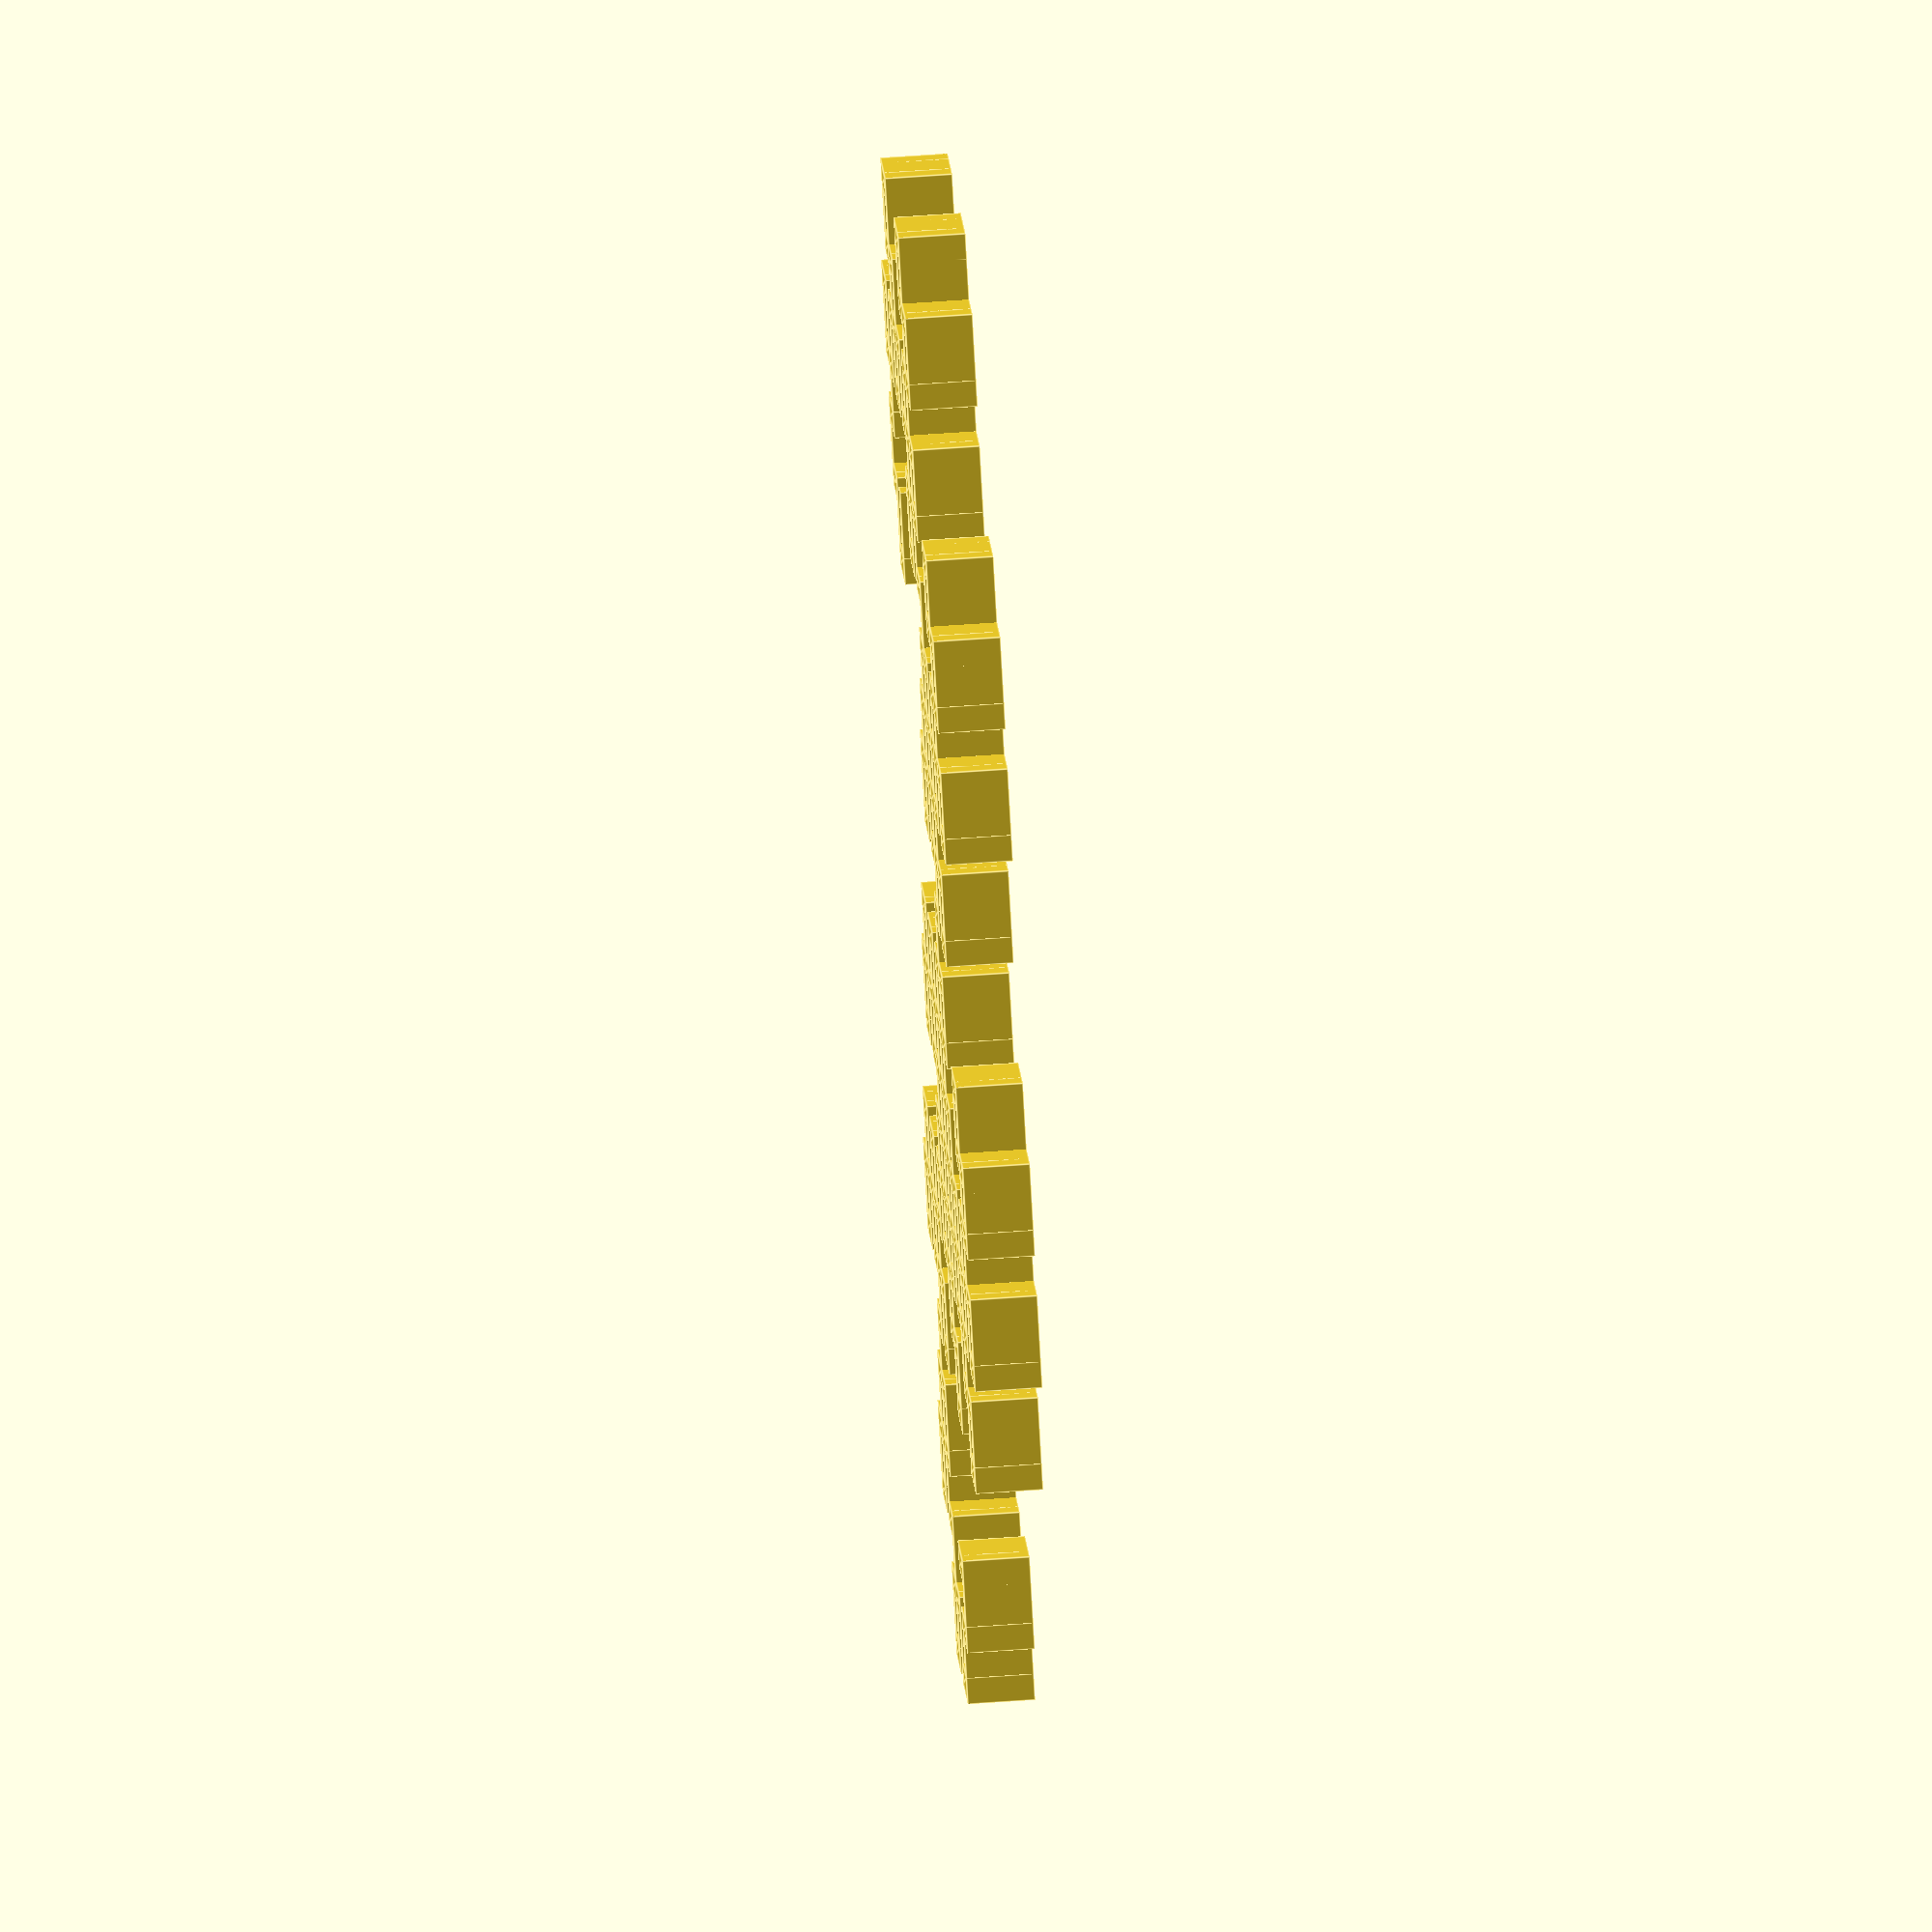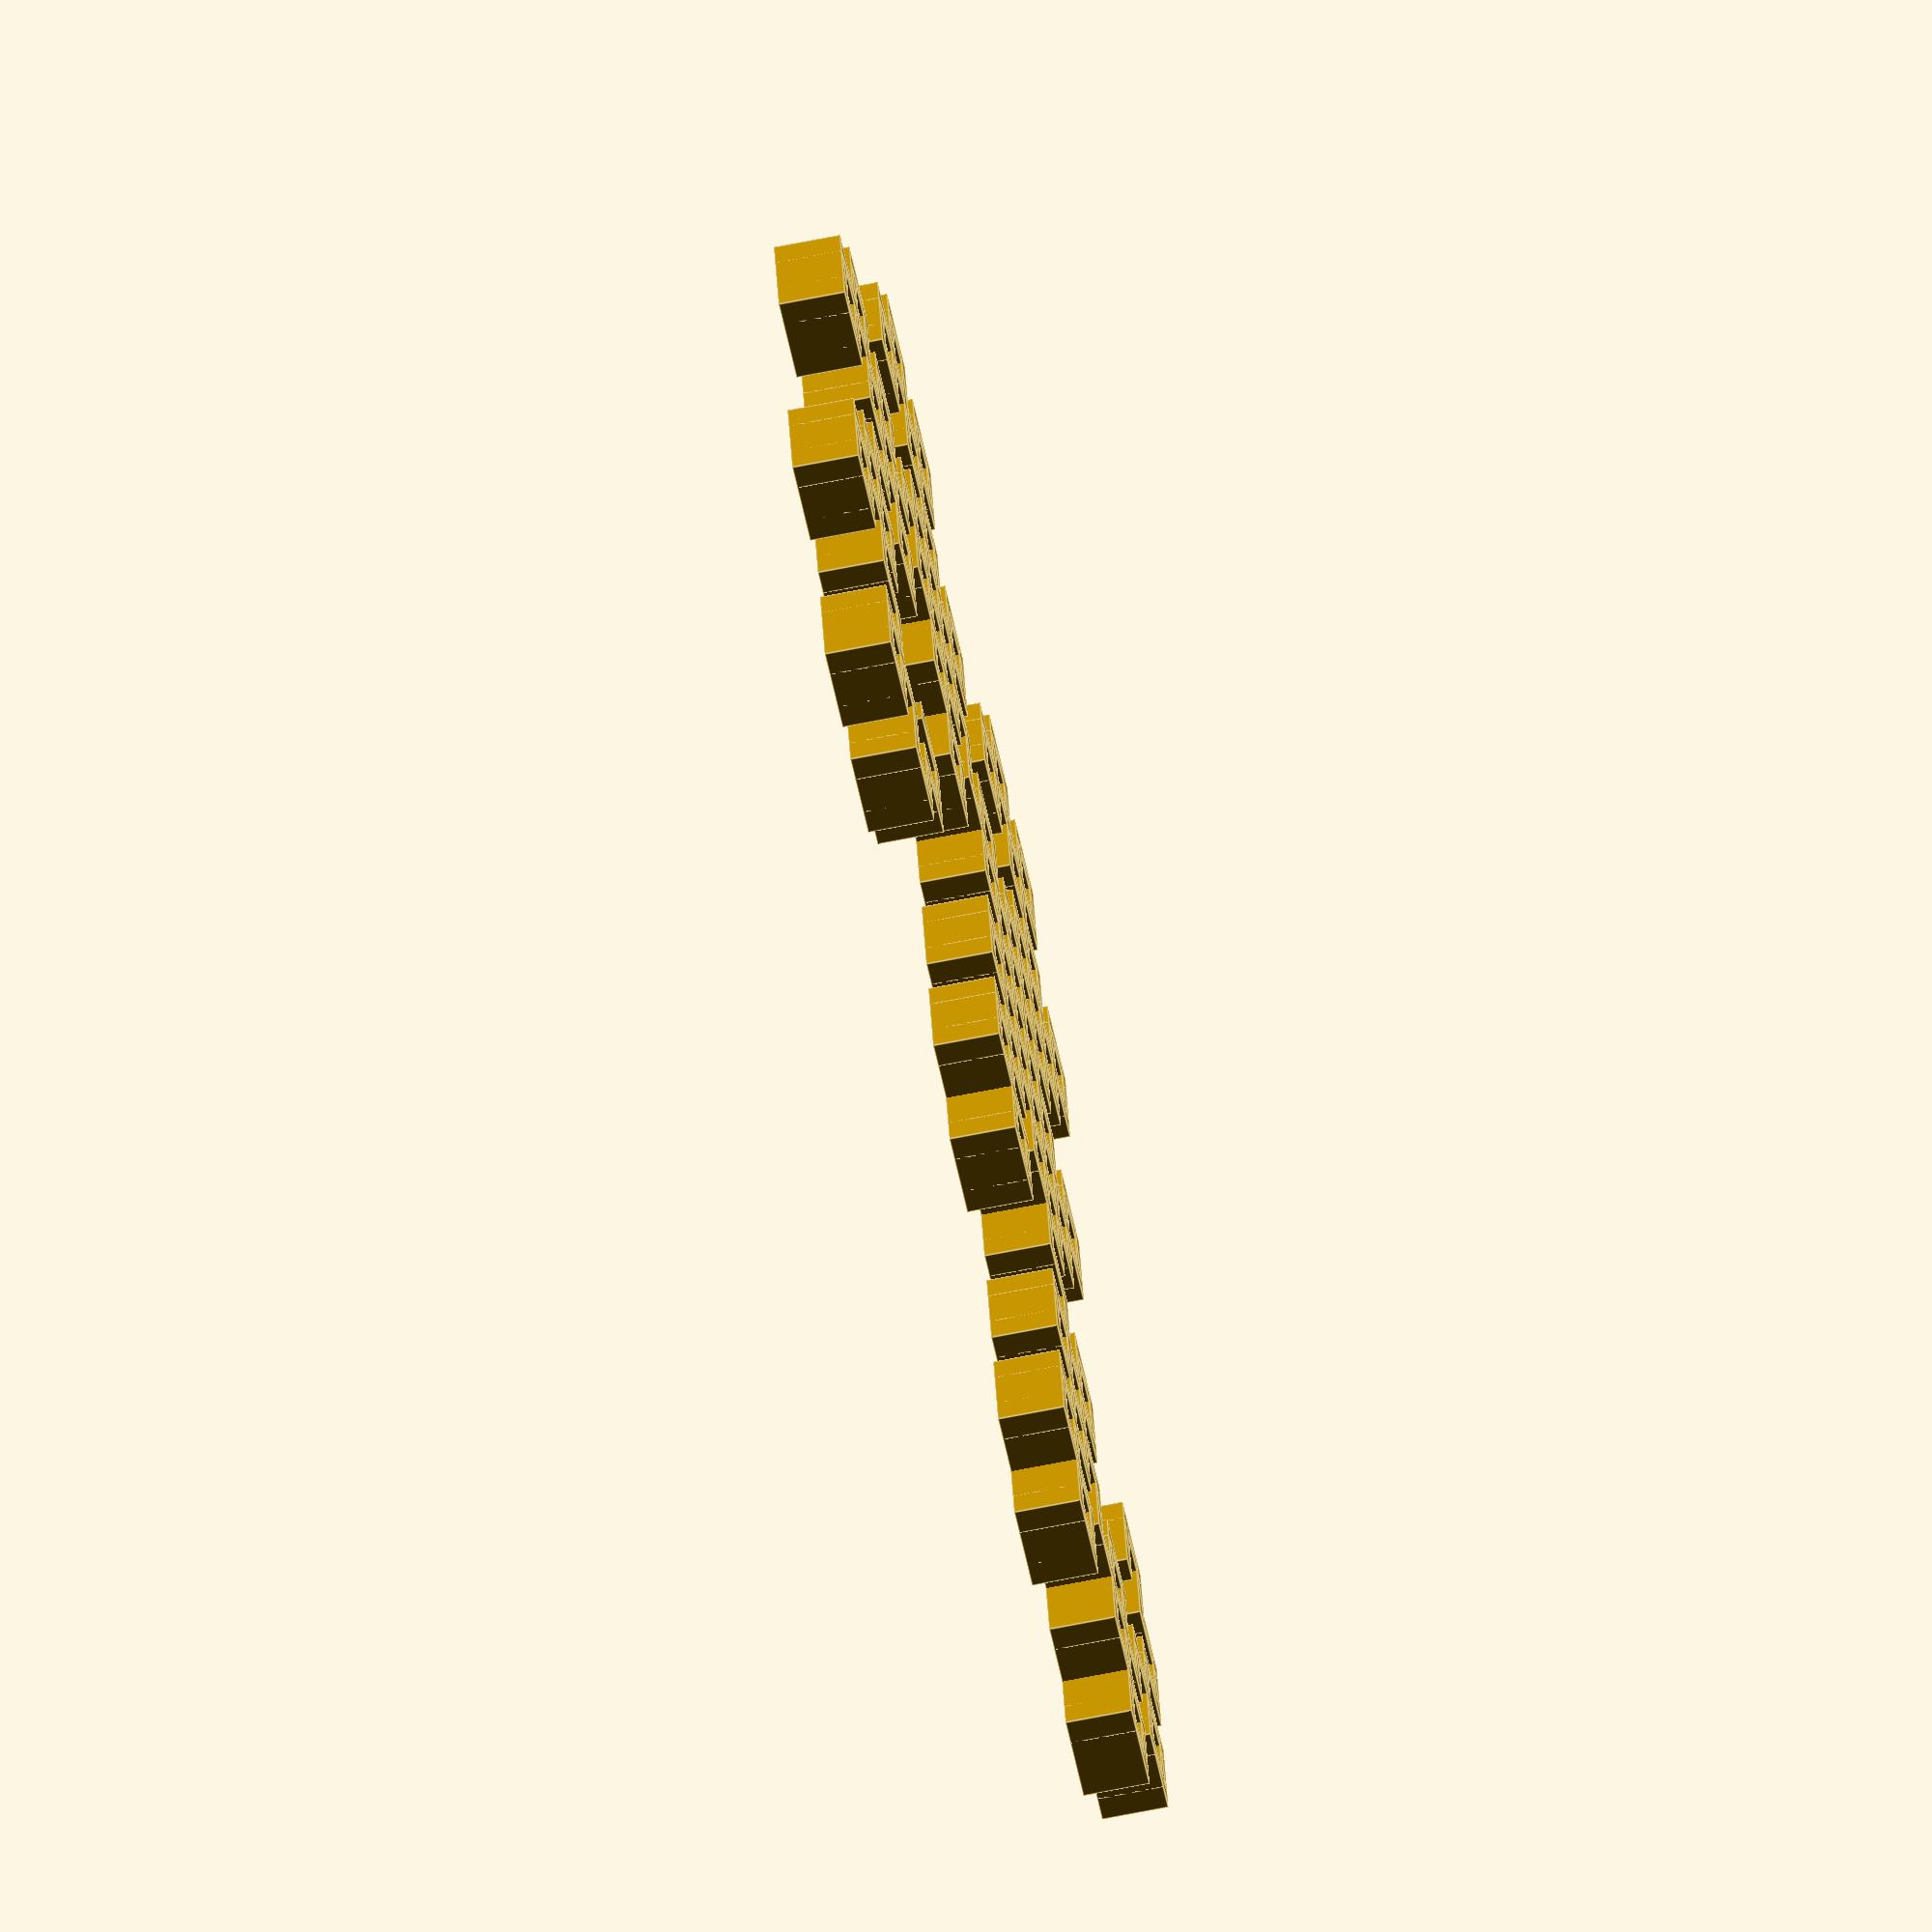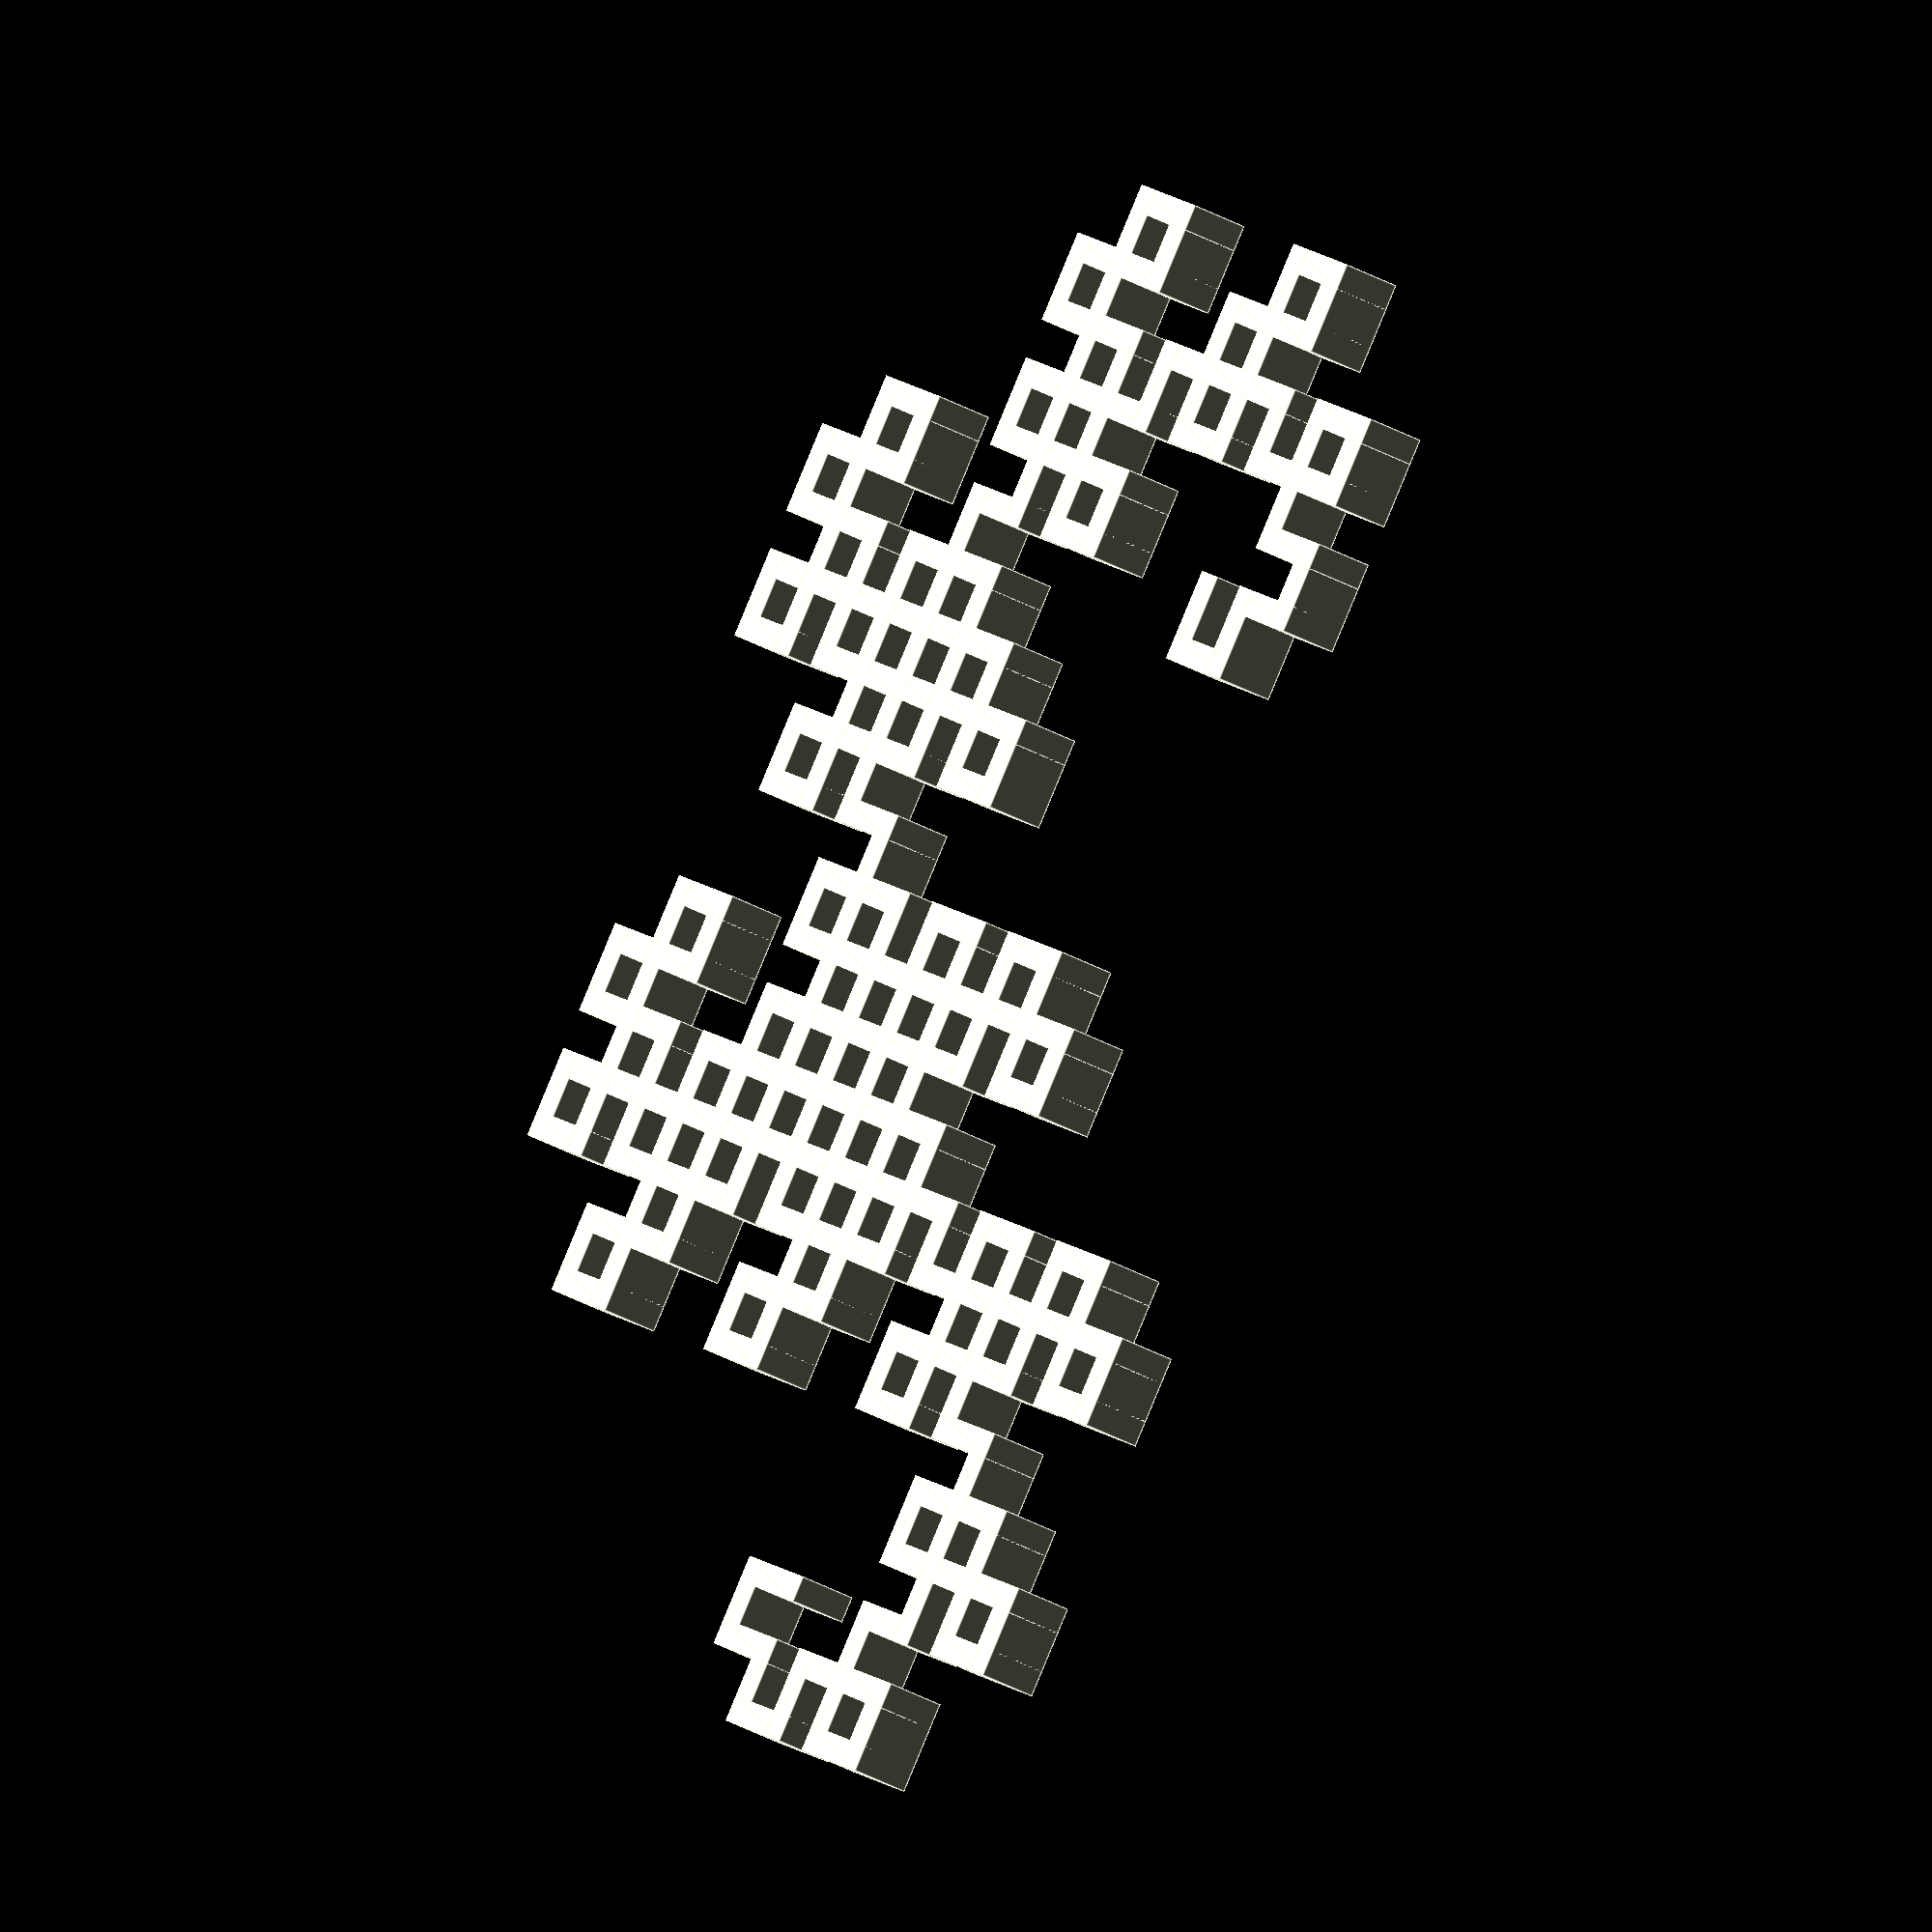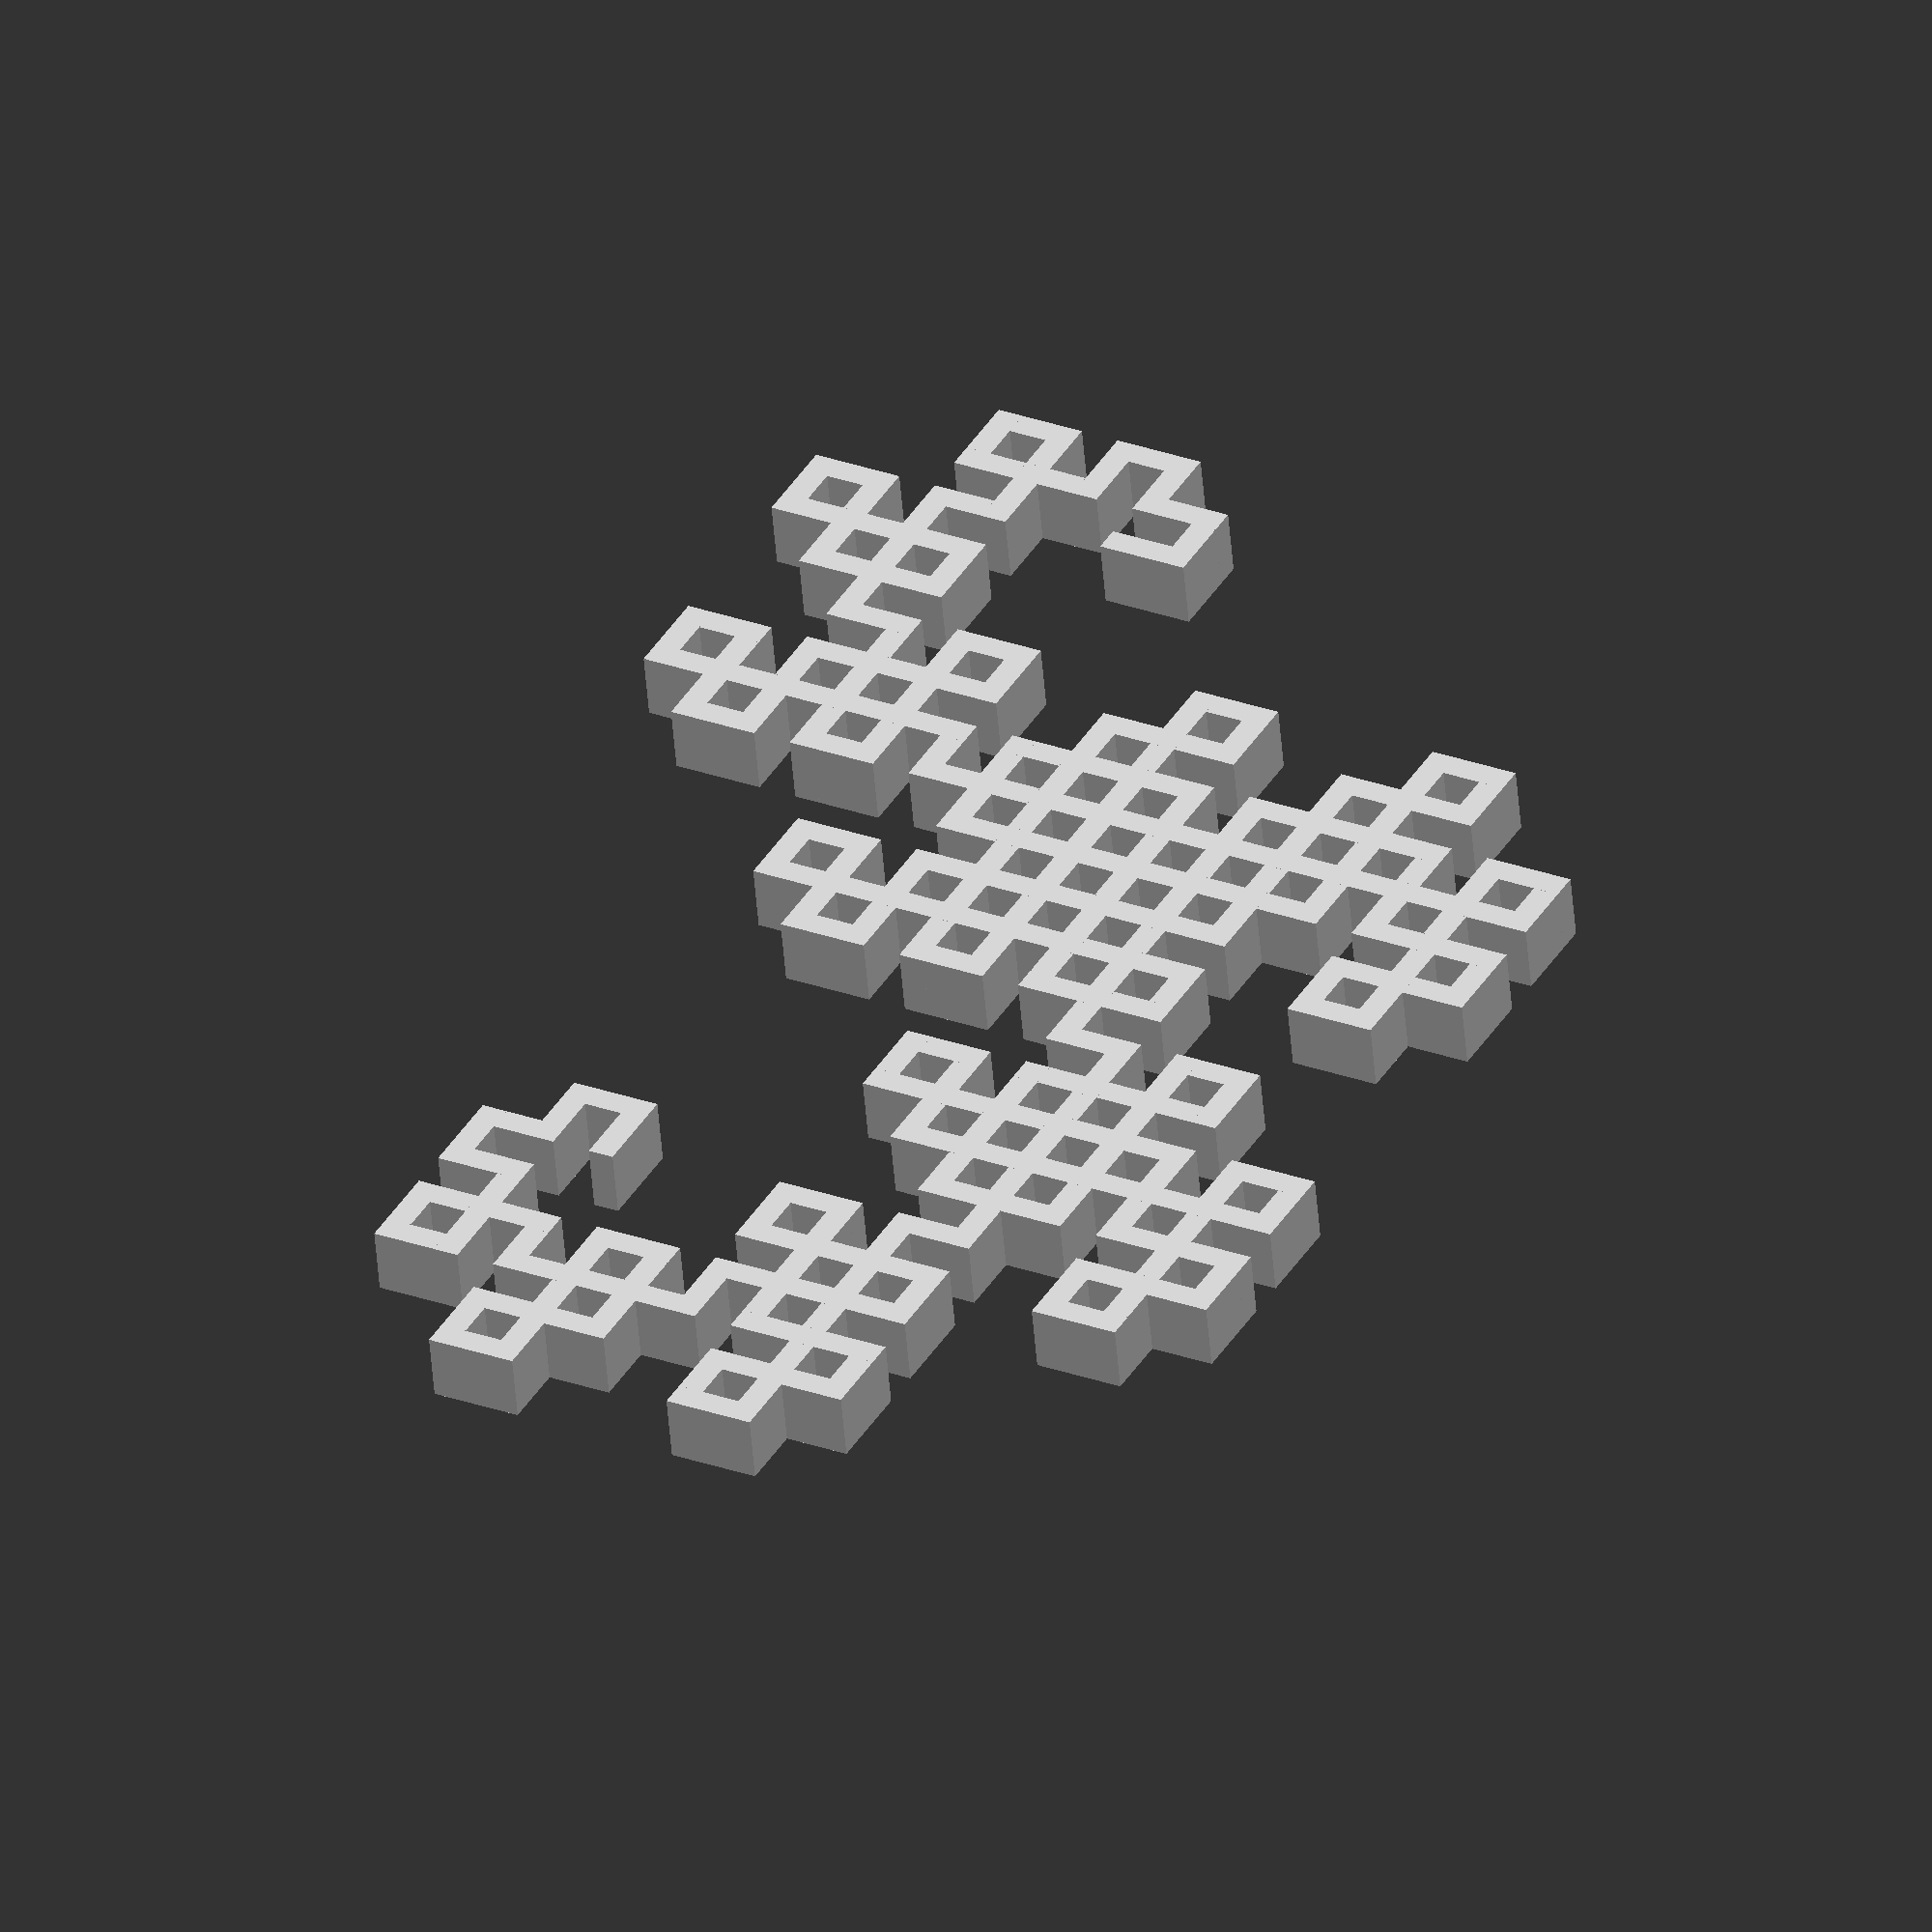
<openscad>
// Dragon curve

nivel = 8;
ancho = 0.4;  
h=2;

module dragon(nivel) {
    
    if (nivel <= 0) {
        translate([0.5,0]) square ([1+ancho, ancho], center=true);
    } else {
        rotate(-45) scale(1/sqrt(2)) dragon(nivel-1);
        translate([1,0]) 
            rotate(-135) scale(1/sqrt(2)) dragon(nivel-1);
    }
}

//linear_extrude(h) 
scale(50) union() {
    dragon(nivel);
    //rotate(180) dragon(nivel);  
}




</openscad>
<views>
elev=299.1 azim=138.1 roll=265.8 proj=o view=edges
elev=247.5 azim=14.9 roll=78.7 proj=o view=edges
elev=207.6 azim=304.3 roll=132.8 proj=o view=edges
elev=233.2 azim=118.3 roll=175.3 proj=o view=solid
</views>
